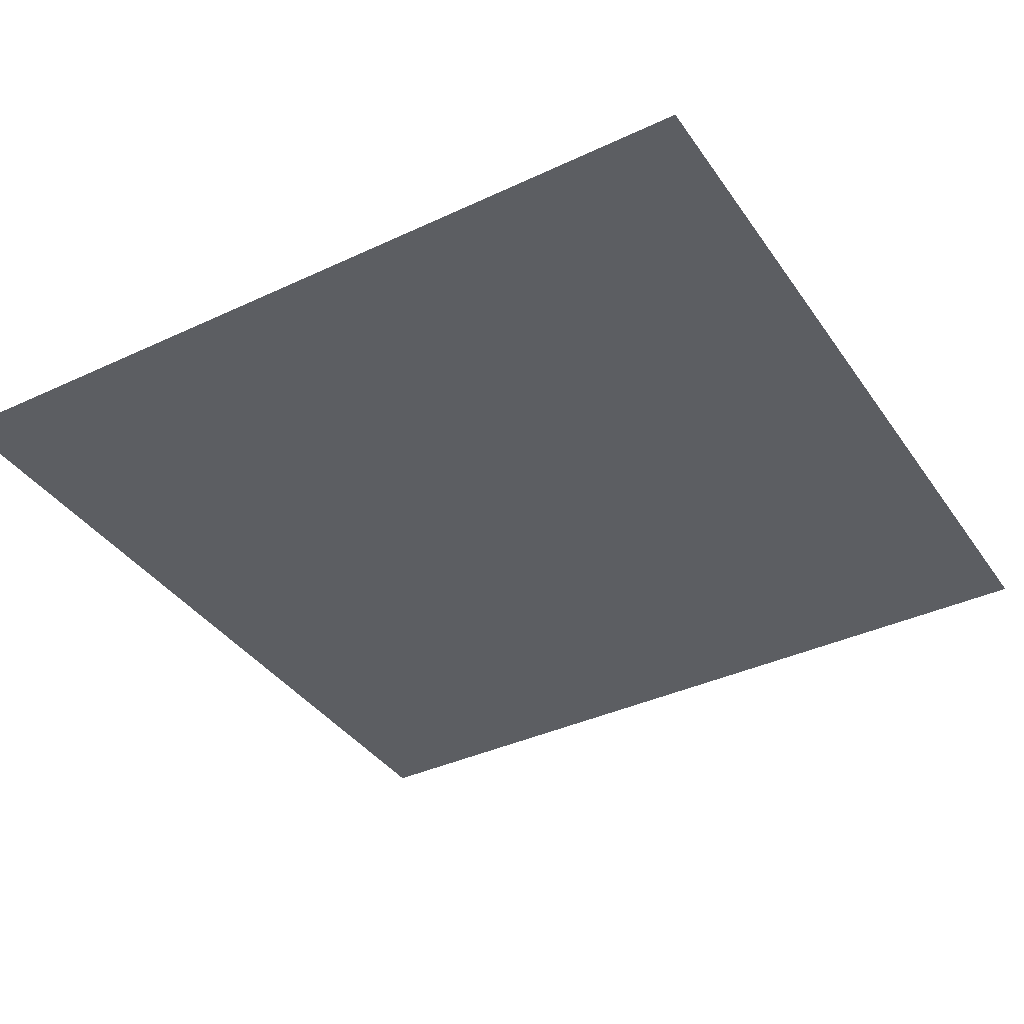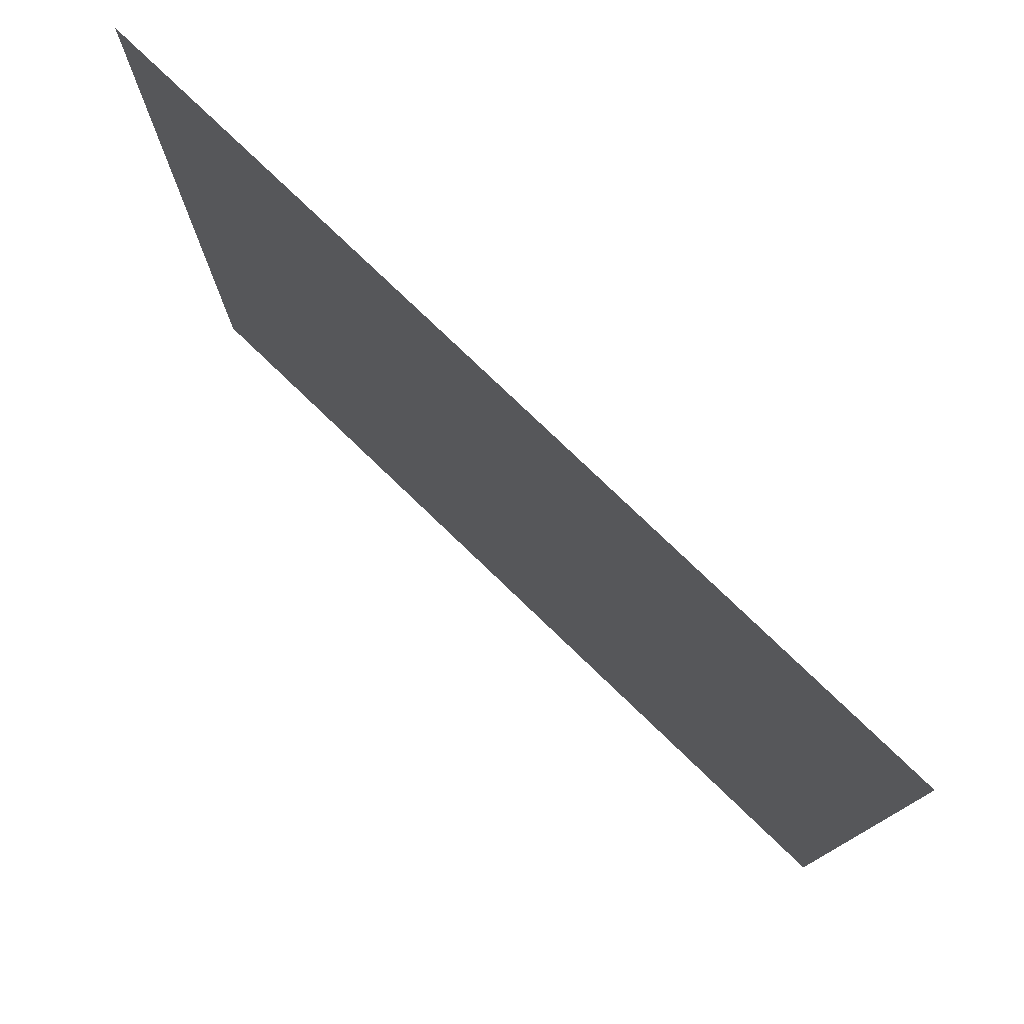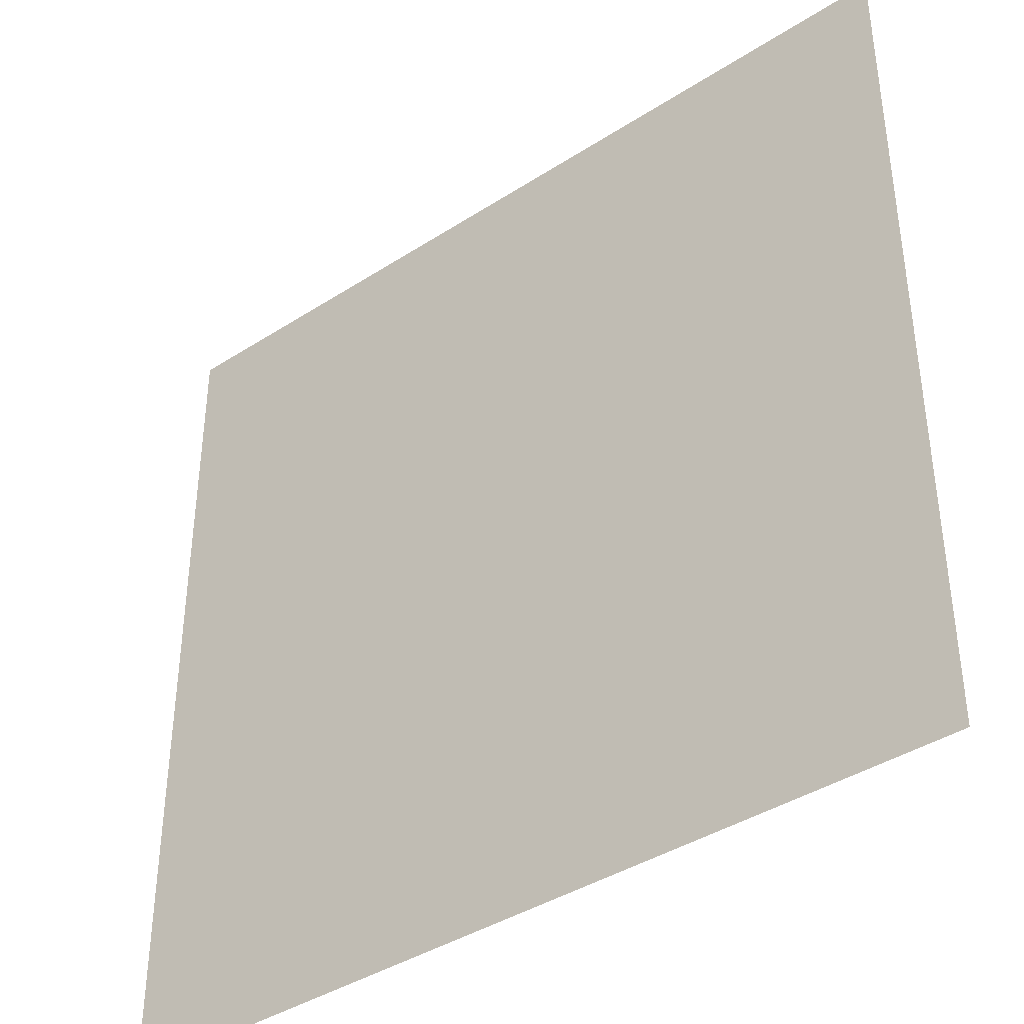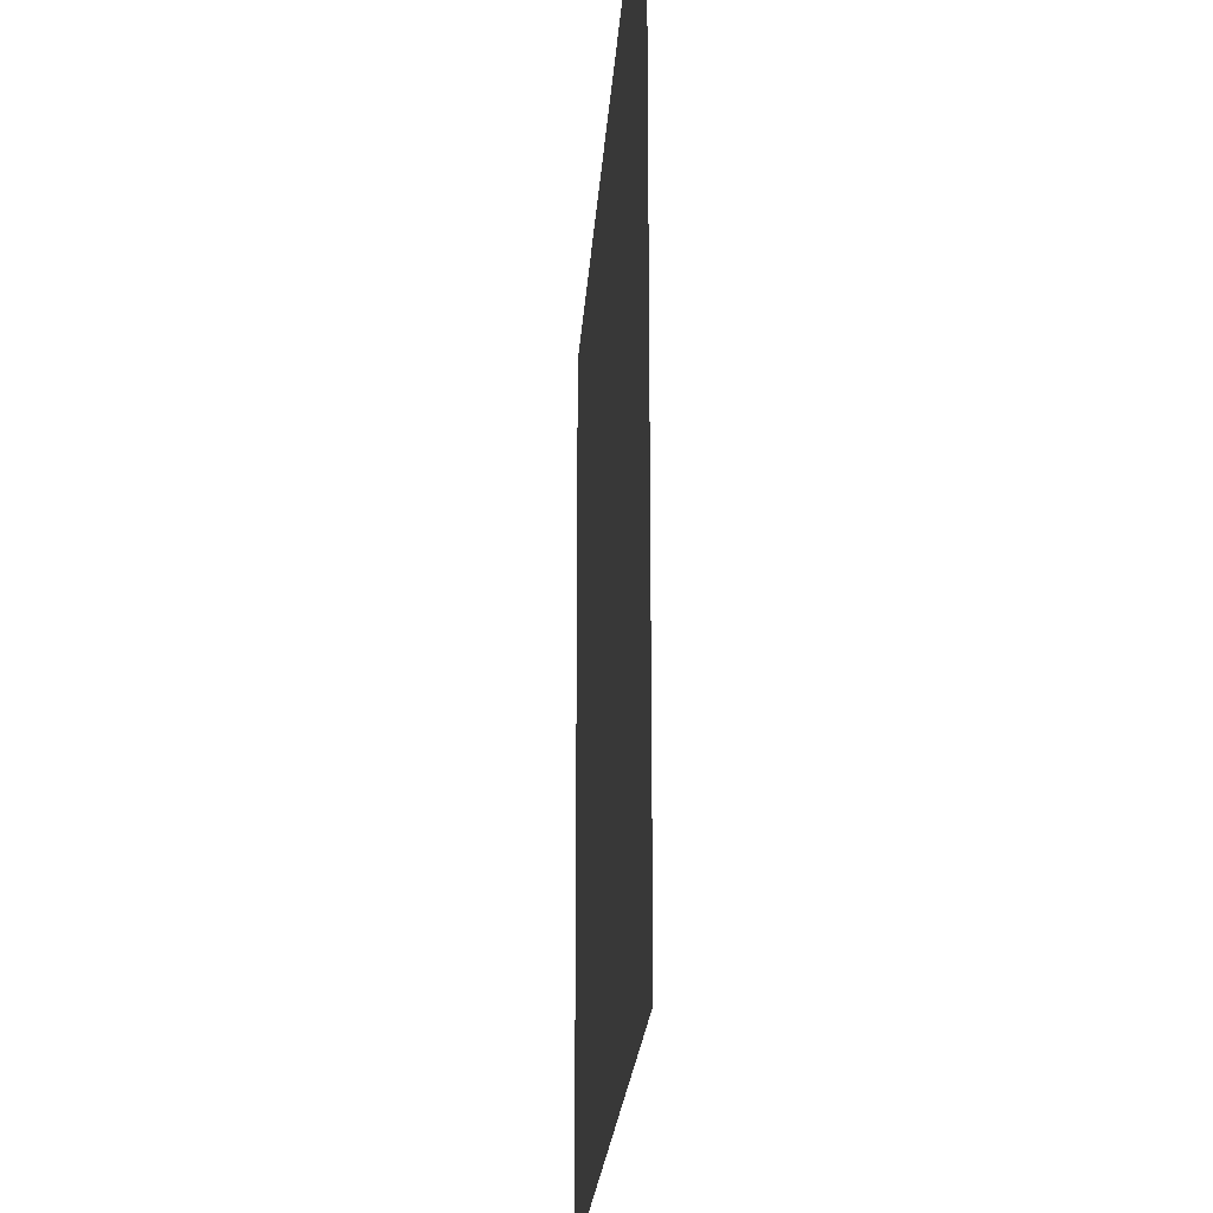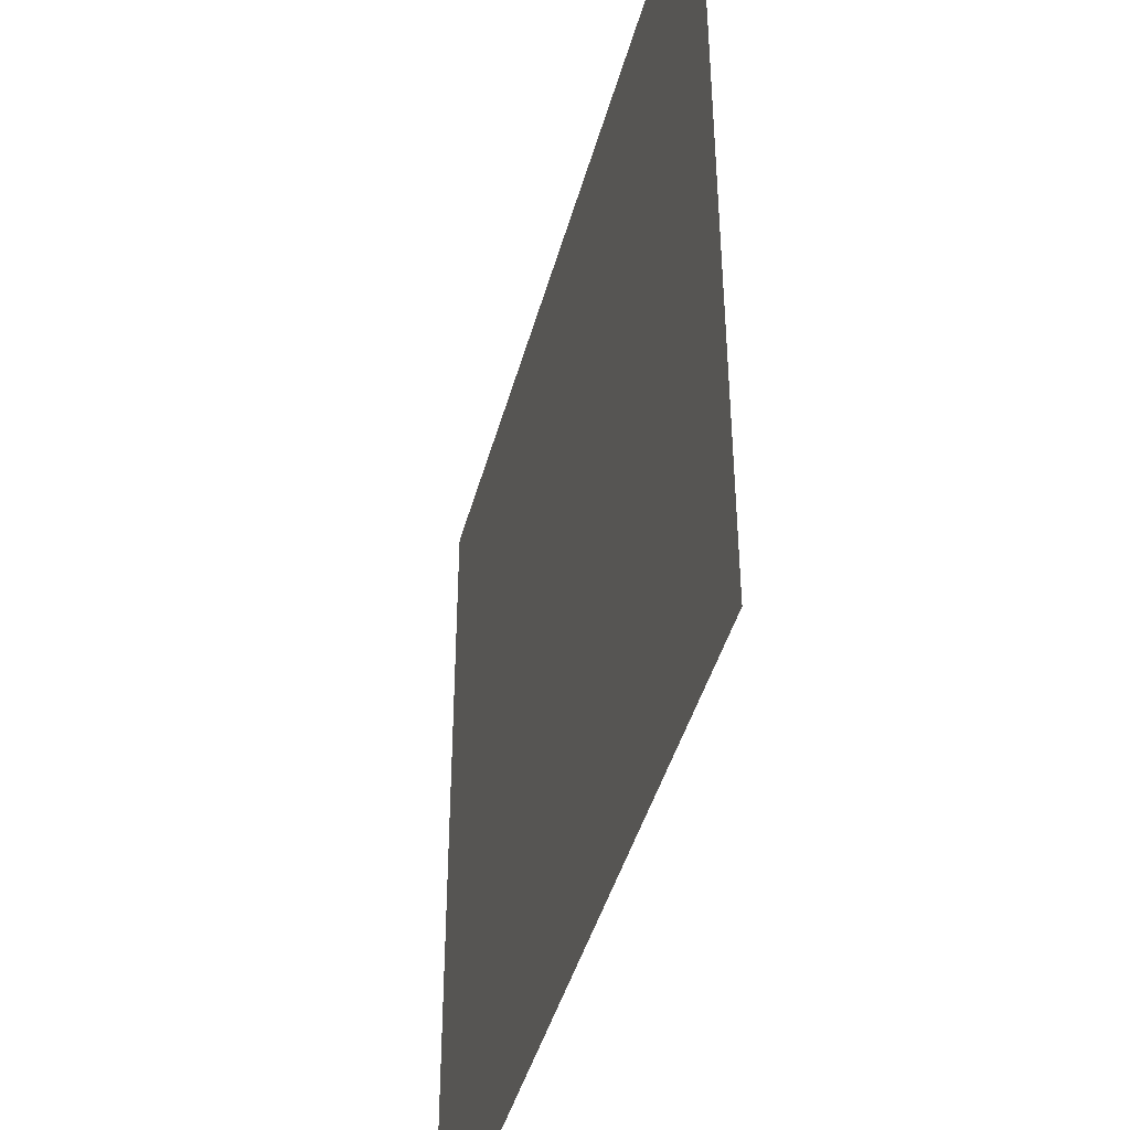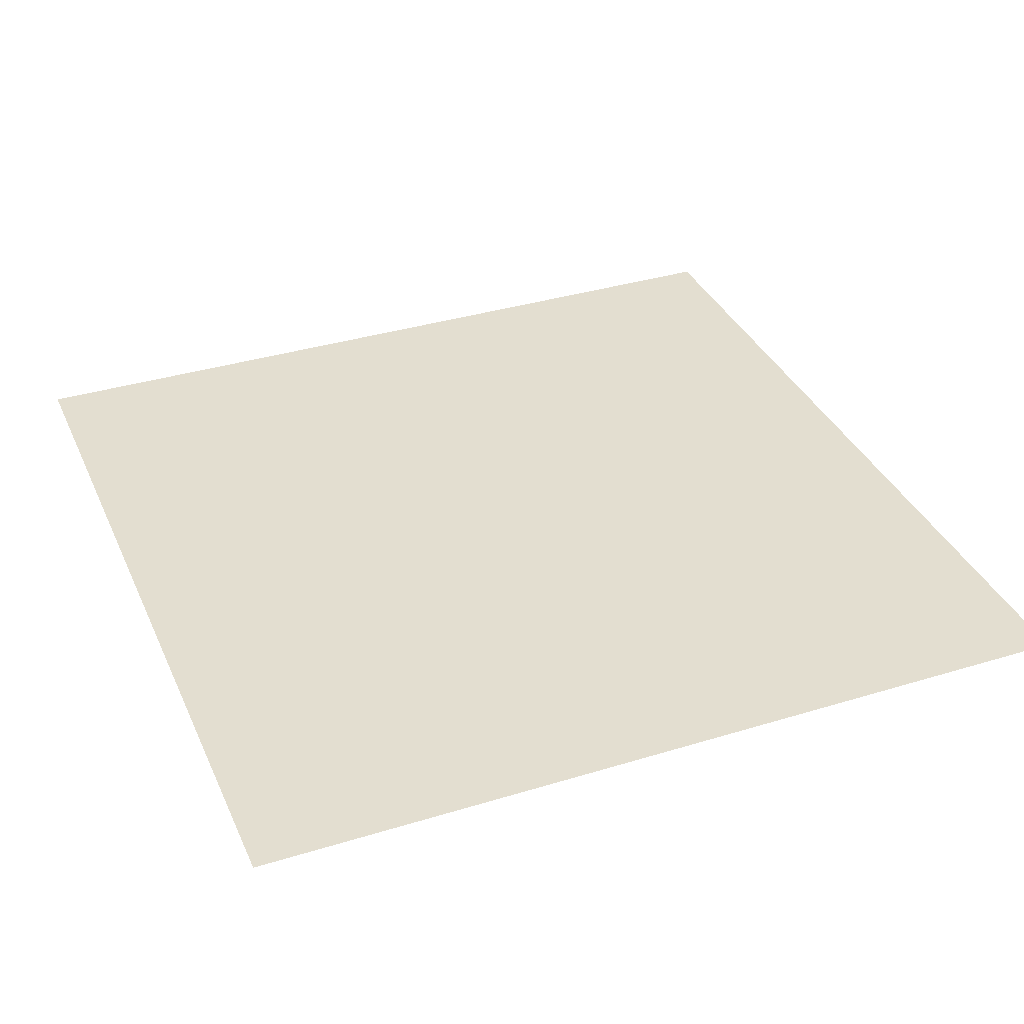
<metadata>
{"format":"obj","ext":"obj","renderer":"f3d","projection":"perspective","resolution":1024,"background":"white","views":[{"elev":-38.0,"azim":-59.2,"up":"+Y"},{"elev":78.3,"azim":43.8,"up":"+Z"},{"elev":-39.9,"azim":38.6,"up":"+Z"},{"elev":-22.1,"azim":-93.7,"up":"+Z"},{"elev":-43.5,"azim":-104.9,"up":"+Z"},{"elev":35.7,"azim":-22.0,"up":"+Y"}]}
</metadata>
<code>
v  19.68 0 19.69
v  19.68 0 0
v  -0 0 19.69
v  -0 0 0
g Floor_Variation_Tiny_02
f 3 1 2
f 2 4 3

</code>
